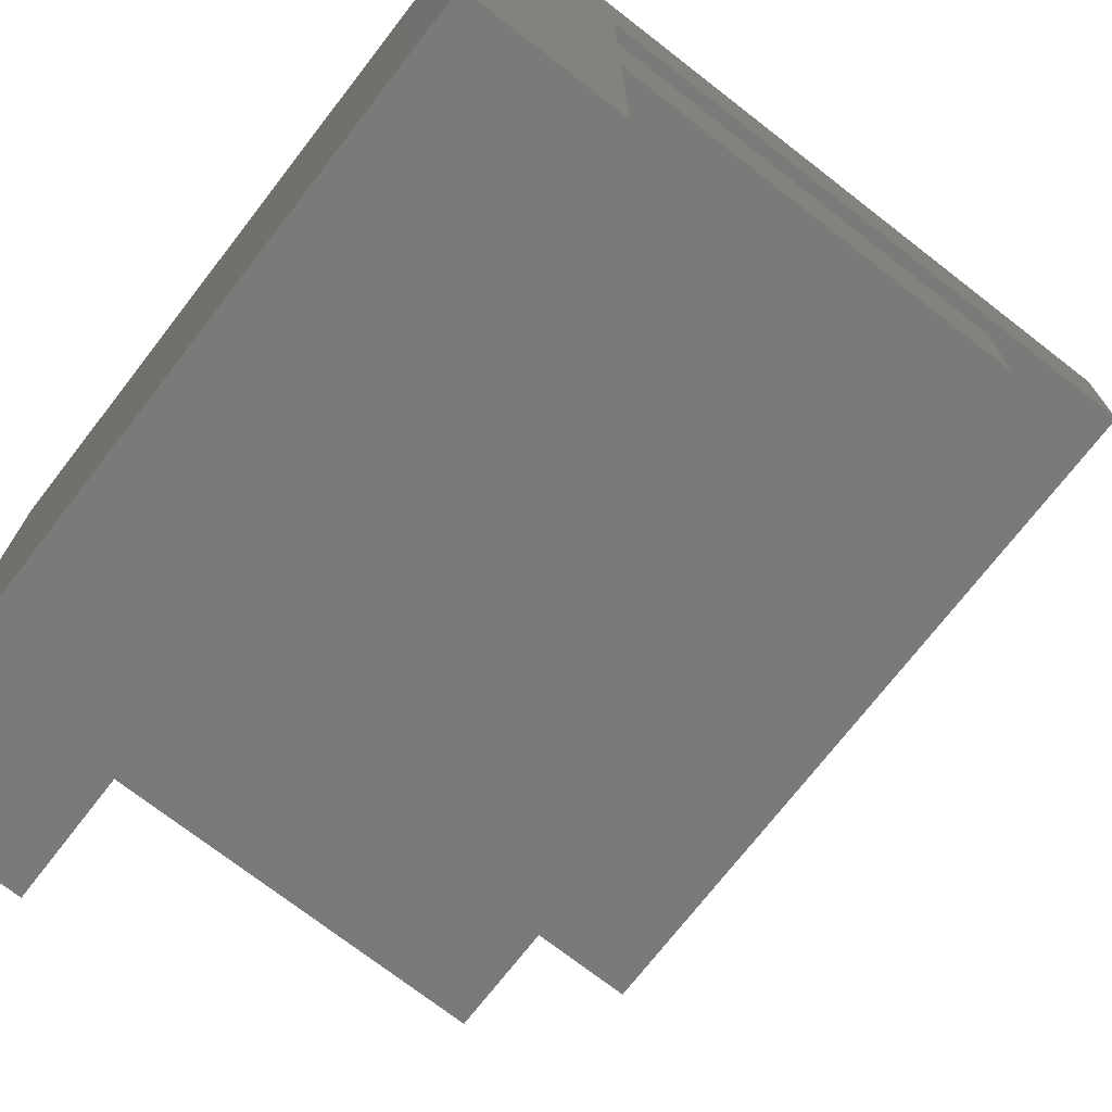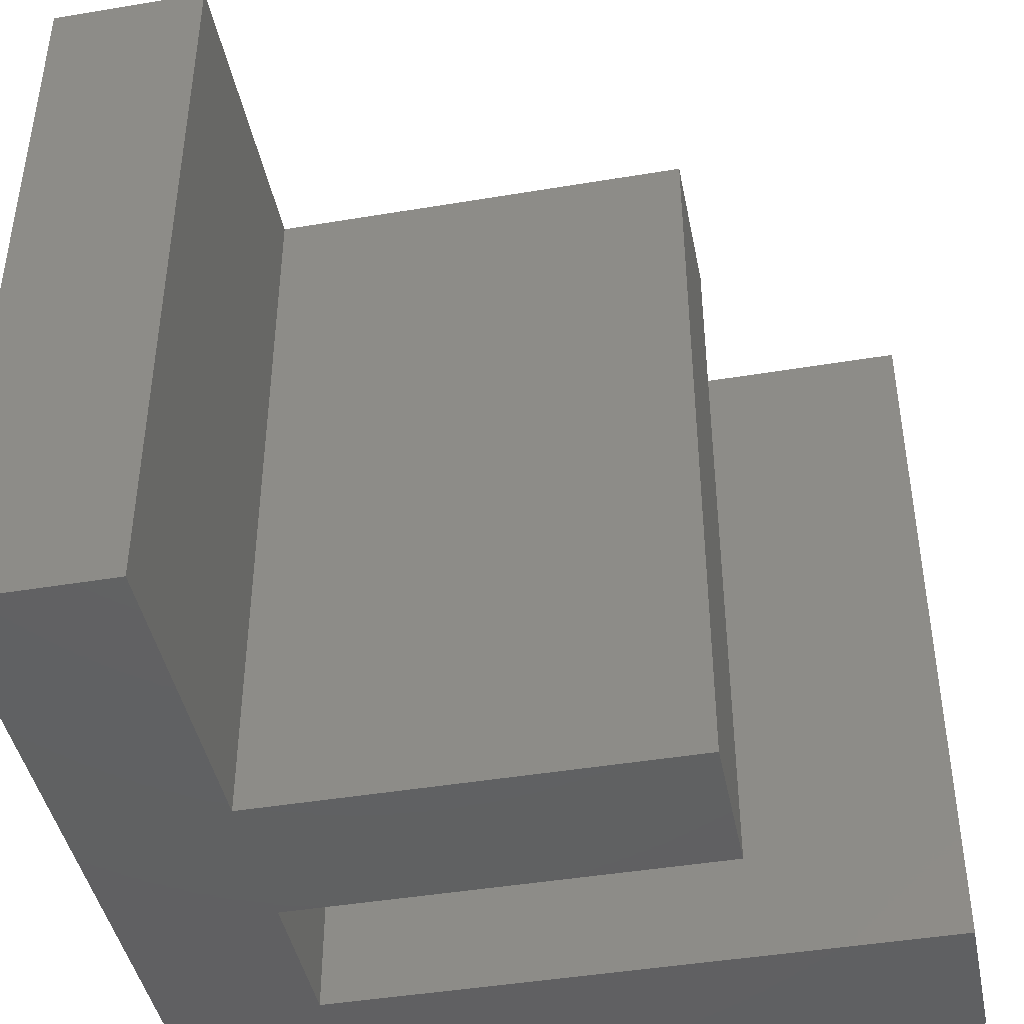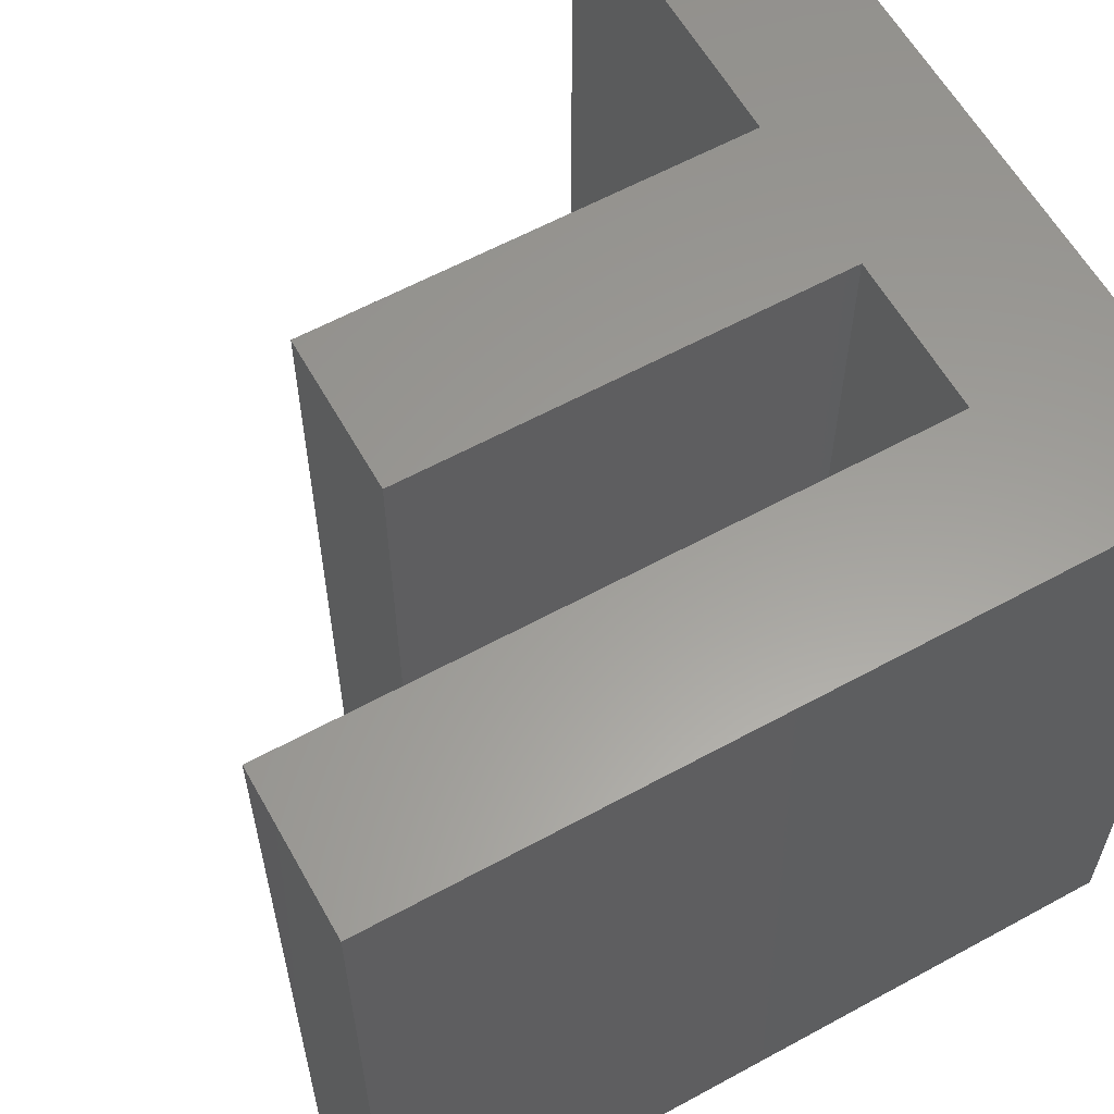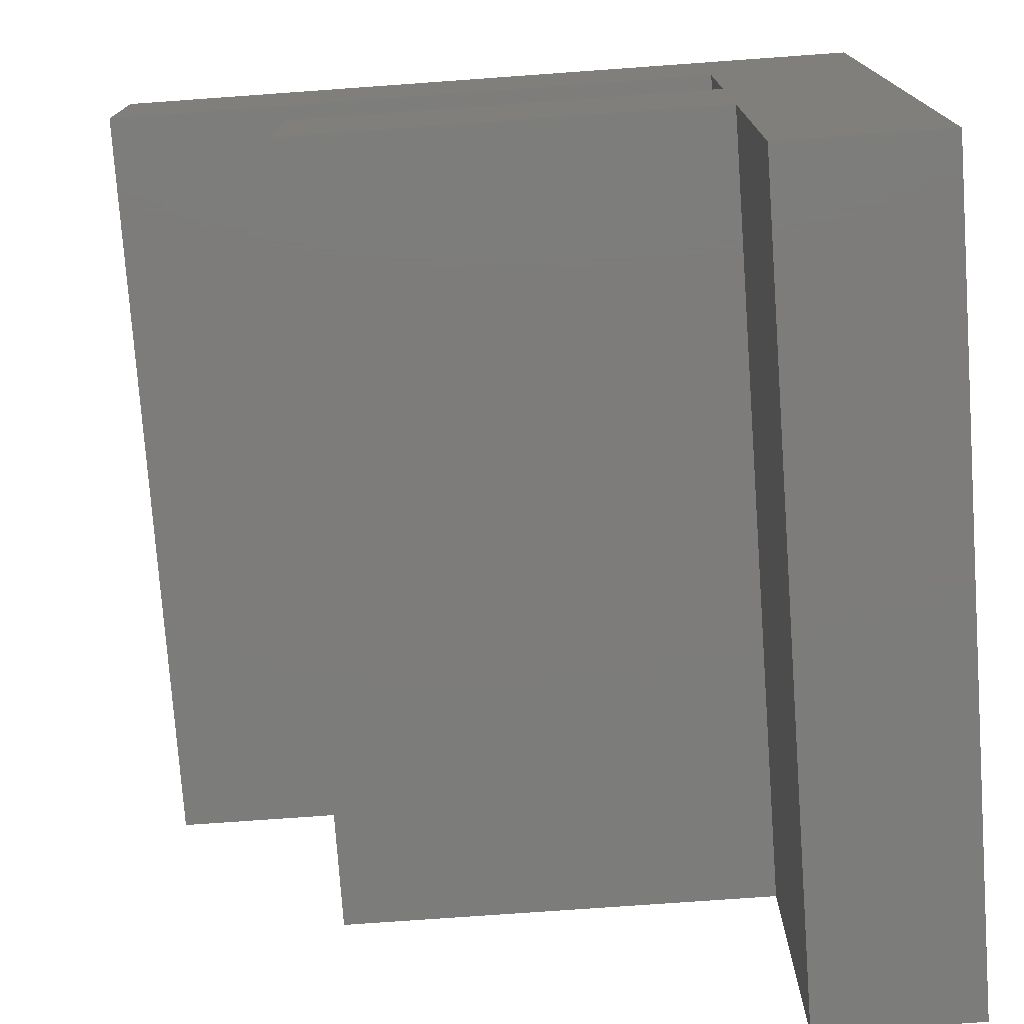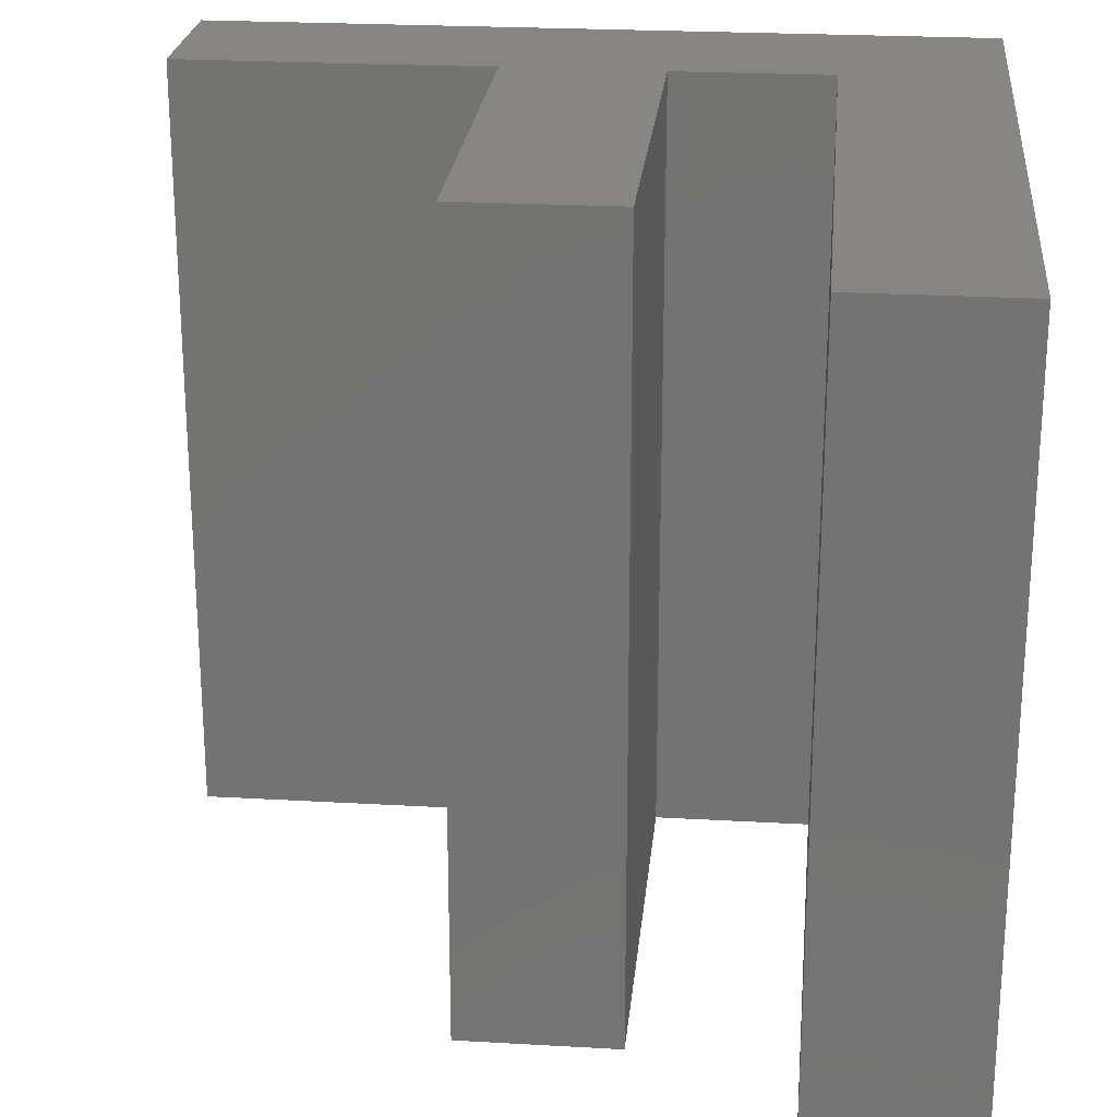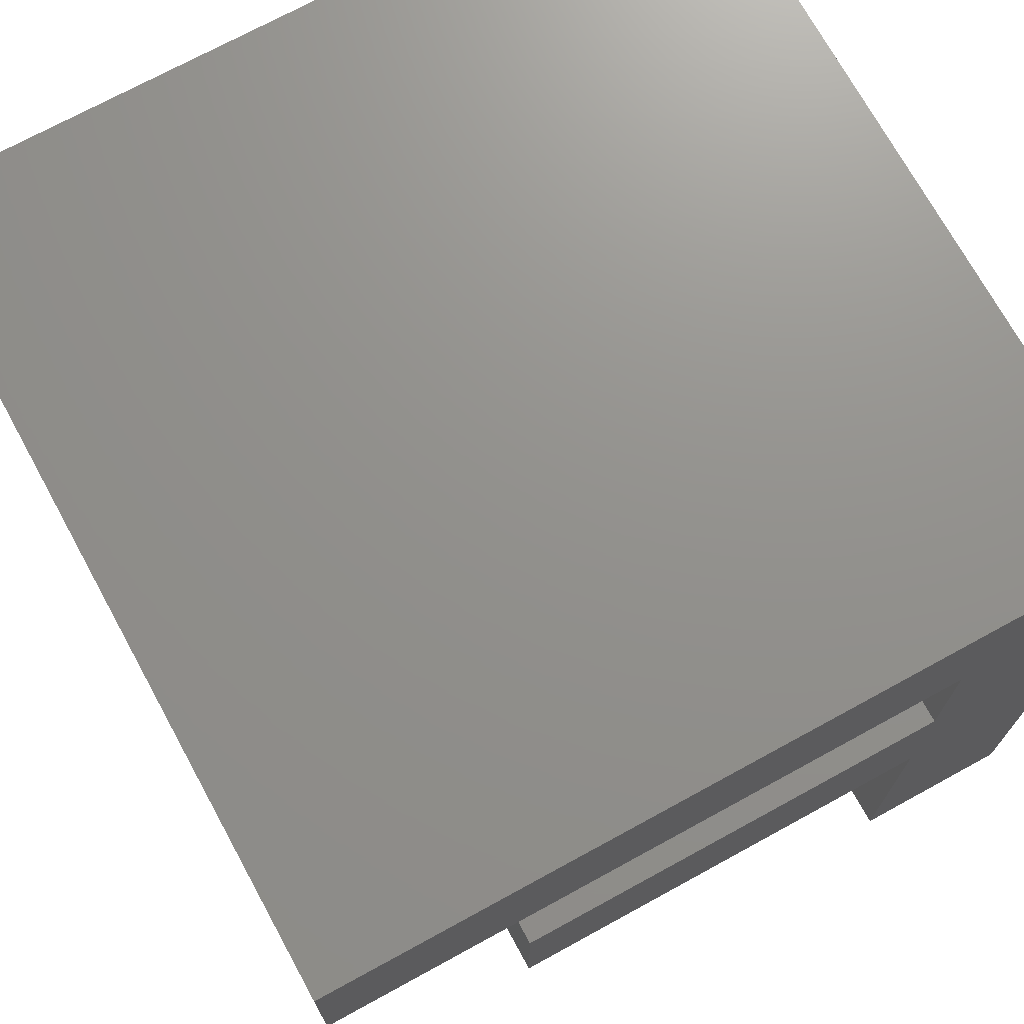
<metadata>
{"format":"stl","ext":"stl","renderer":"f3d","projection":"perspective","resolution":1024,"background":"white","views":[{"elev":-73.1,"azim":-37.8,"up":"+Y"},{"elev":-43.5,"azim":11.2,"up":"+Z"},{"elev":60.3,"azim":150.8,"up":"+Z"},{"elev":-75.8,"azim":-175.9,"up":"+Y"},{"elev":23.8,"azim":95.5,"up":"+Z"},{"elev":72.0,"azim":151.3,"up":"+Y"}]}
</metadata>
<code>
# stl→obj: 20 verts, 36 faces
v 2.5 -1 -5
v -3 1 -5
v 2.5 1 -5
v -3 -1 -5
v -5 5 -5
v -5 -5 -5
v -3 3 -5
v 5 3 -5
v 5 5 -5
v -3 -5 -5
v 2.5 1 5
v -3 1 5
v 2.5 -1 5
v -3 -1 5
v -5 -5 5
v -5 5 5
v -3 3 5
v 5 5 5
v 5 3 5
v -3 -5 5
f 1 2 3
f 1 4 2
f 5 4 6
f 2 4 5
f 7 2 5
f 8 7 9
f 9 7 5
f 4 10 6
f 11 12 13
f 12 14 13
f 15 14 16
f 16 14 12
f 16 12 17
f 18 17 19
f 16 17 18
f 15 20 14
f 1 14 4
f 1 13 14
f 3 13 1
f 3 11 13
f 2 11 3
f 2 12 11
f 7 12 2
f 7 17 12
f 8 17 7
f 8 19 17
f 9 19 8
f 9 18 19
f 5 18 9
f 5 16 18
f 6 16 5
f 6 15 16
f 10 15 6
f 10 20 15
f 4 20 10
f 4 14 20

</code>
